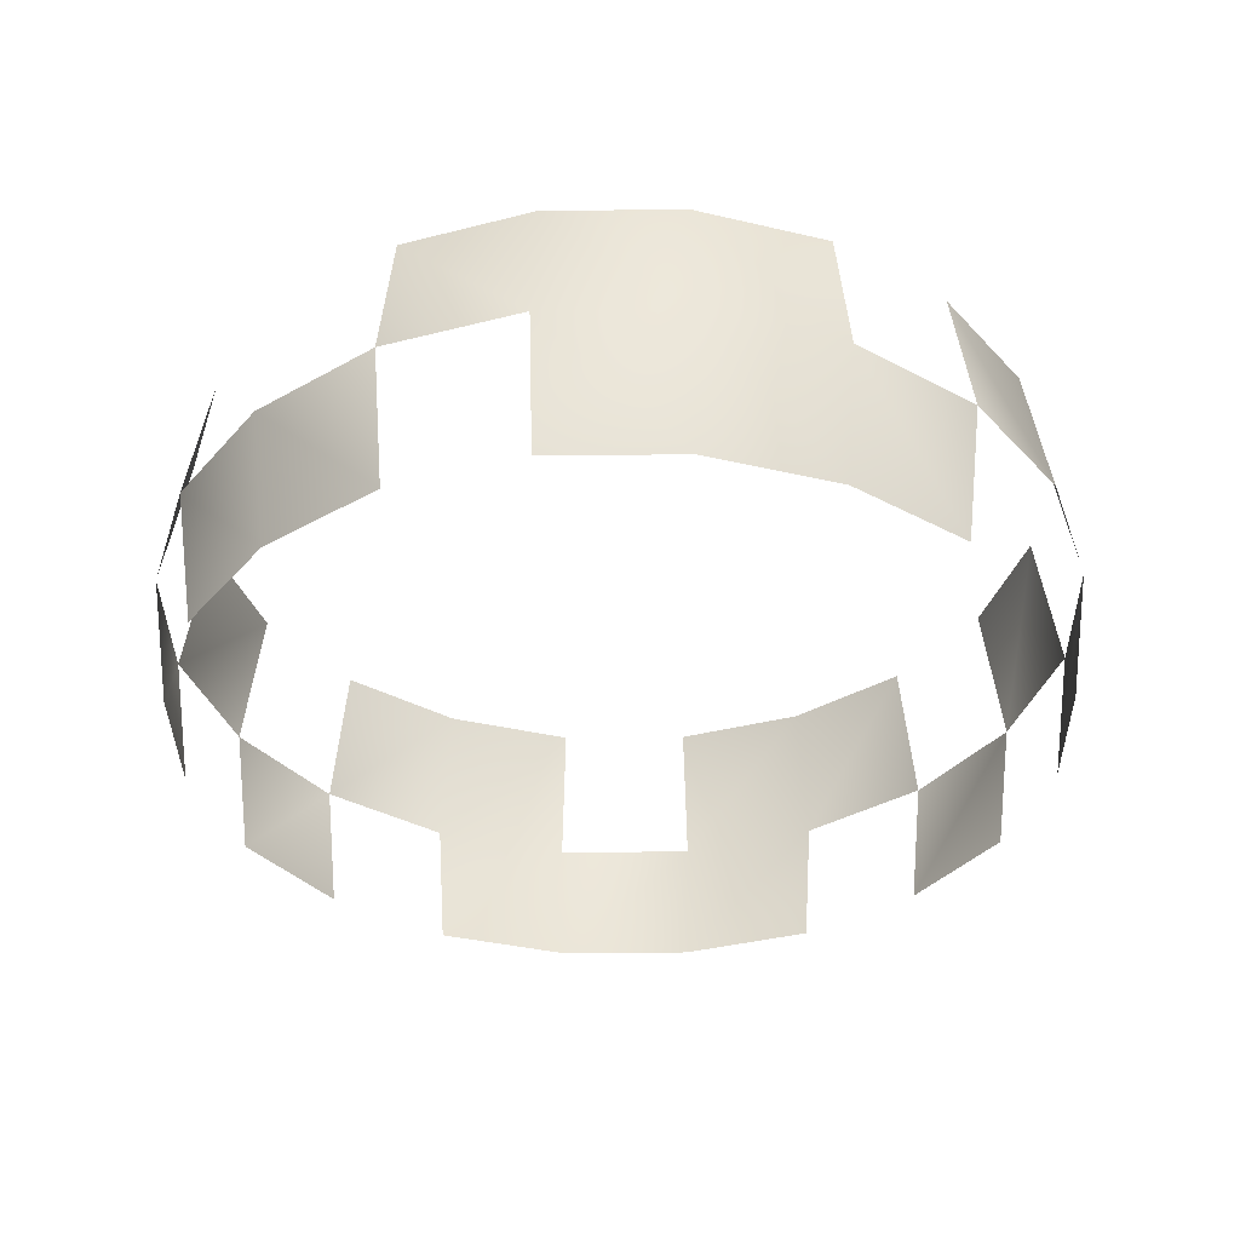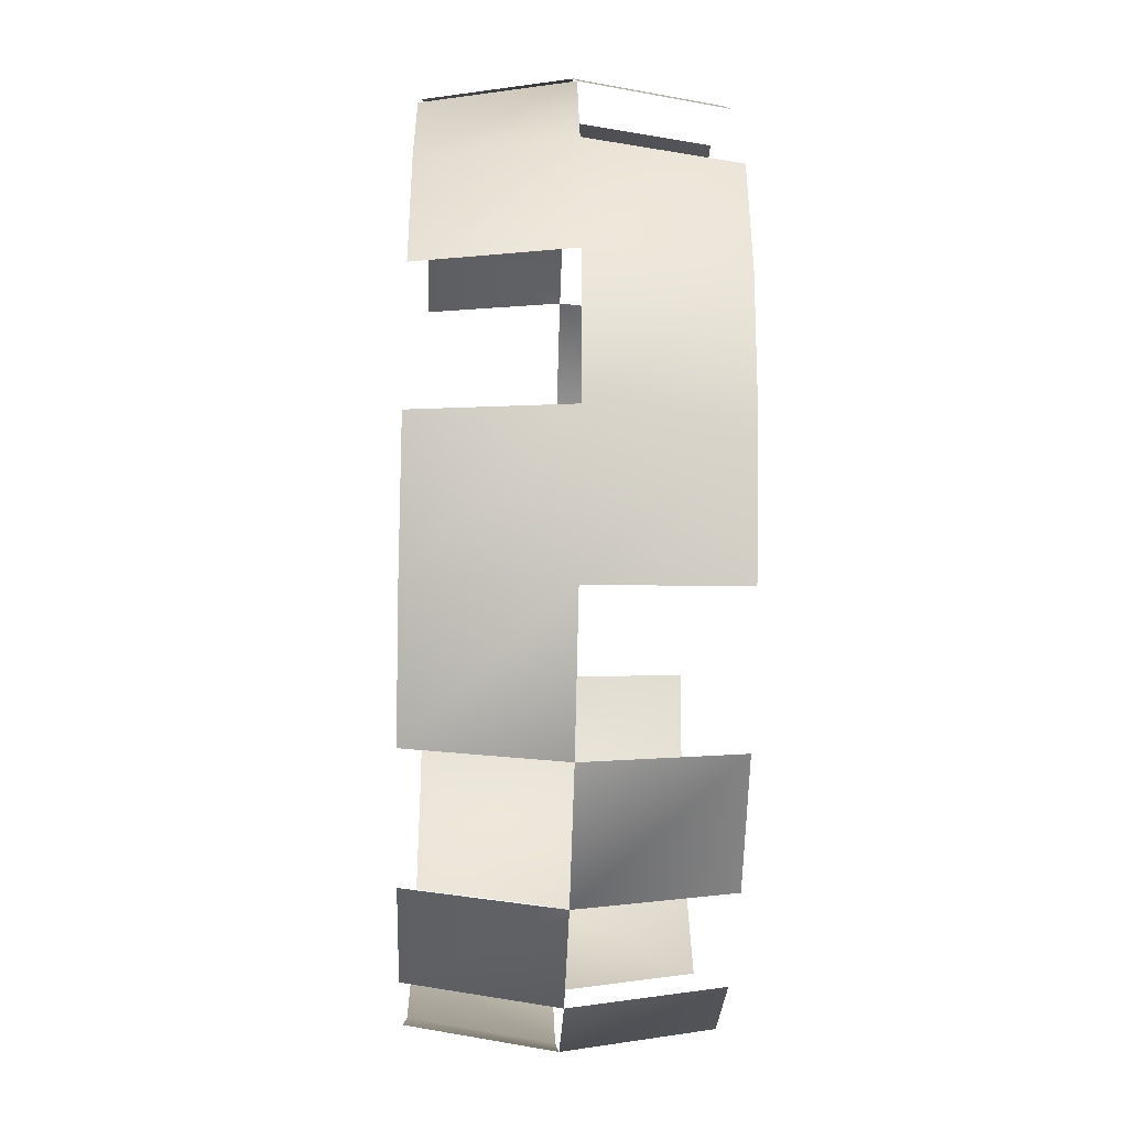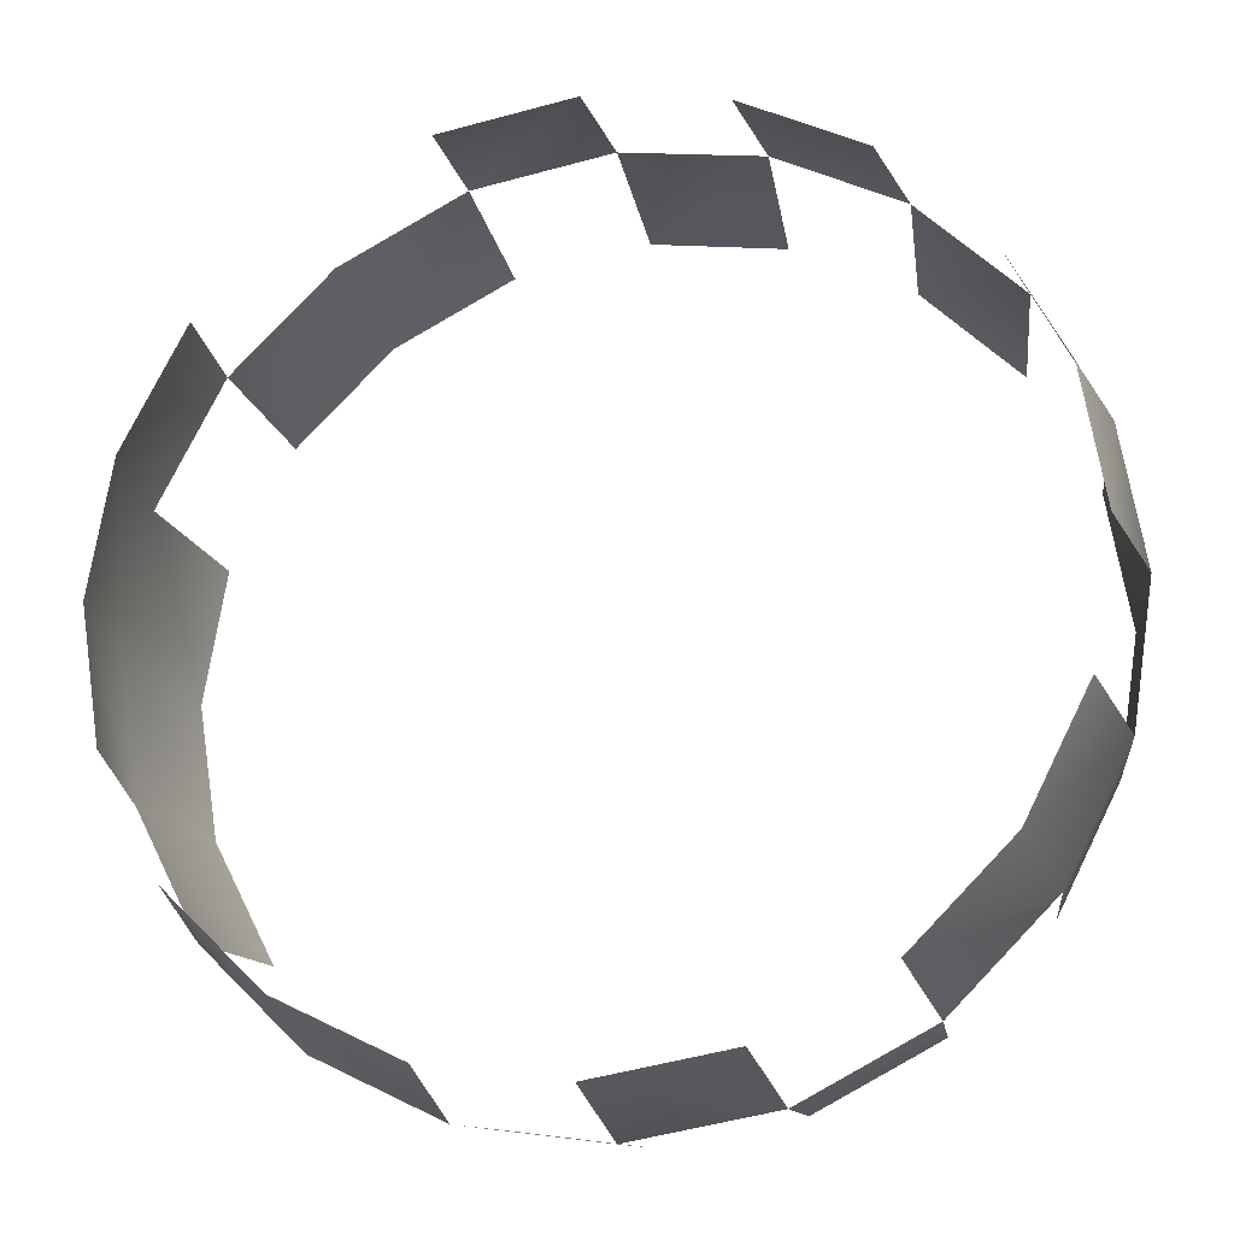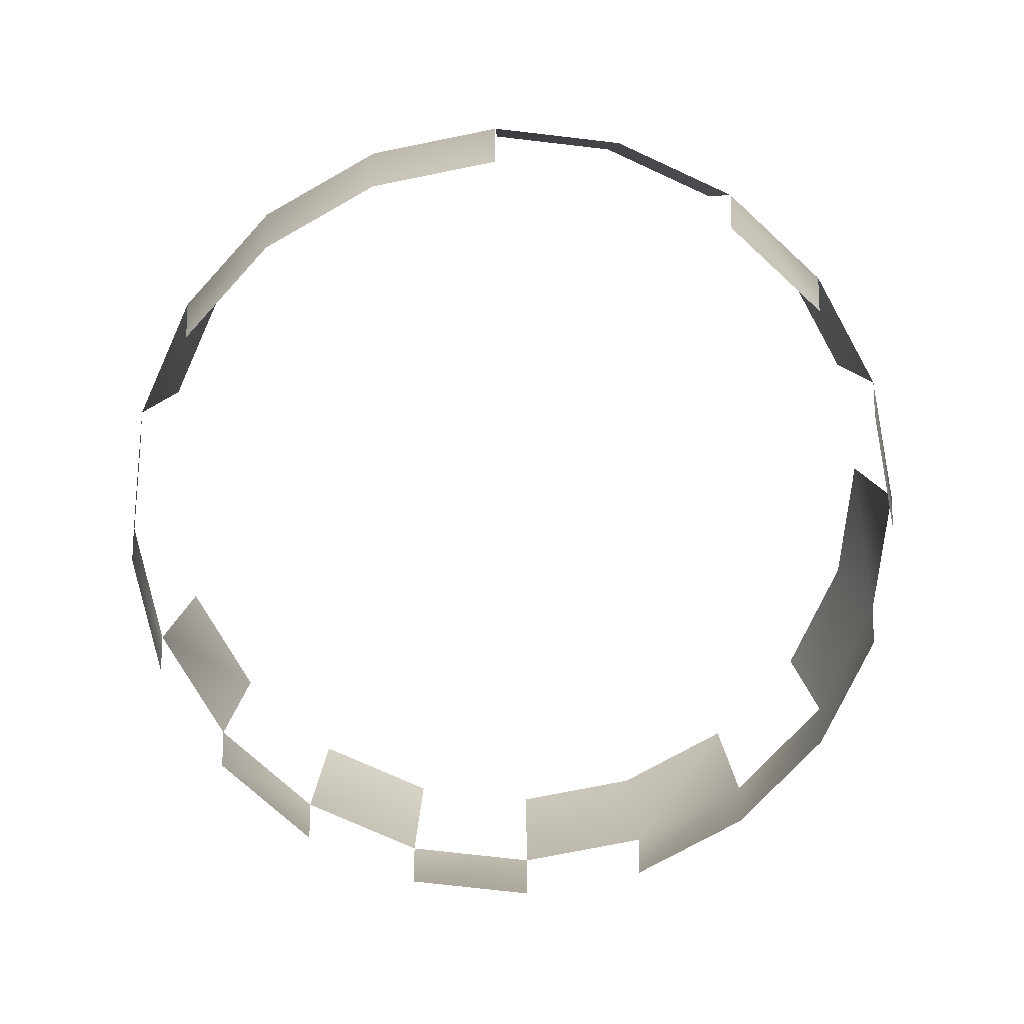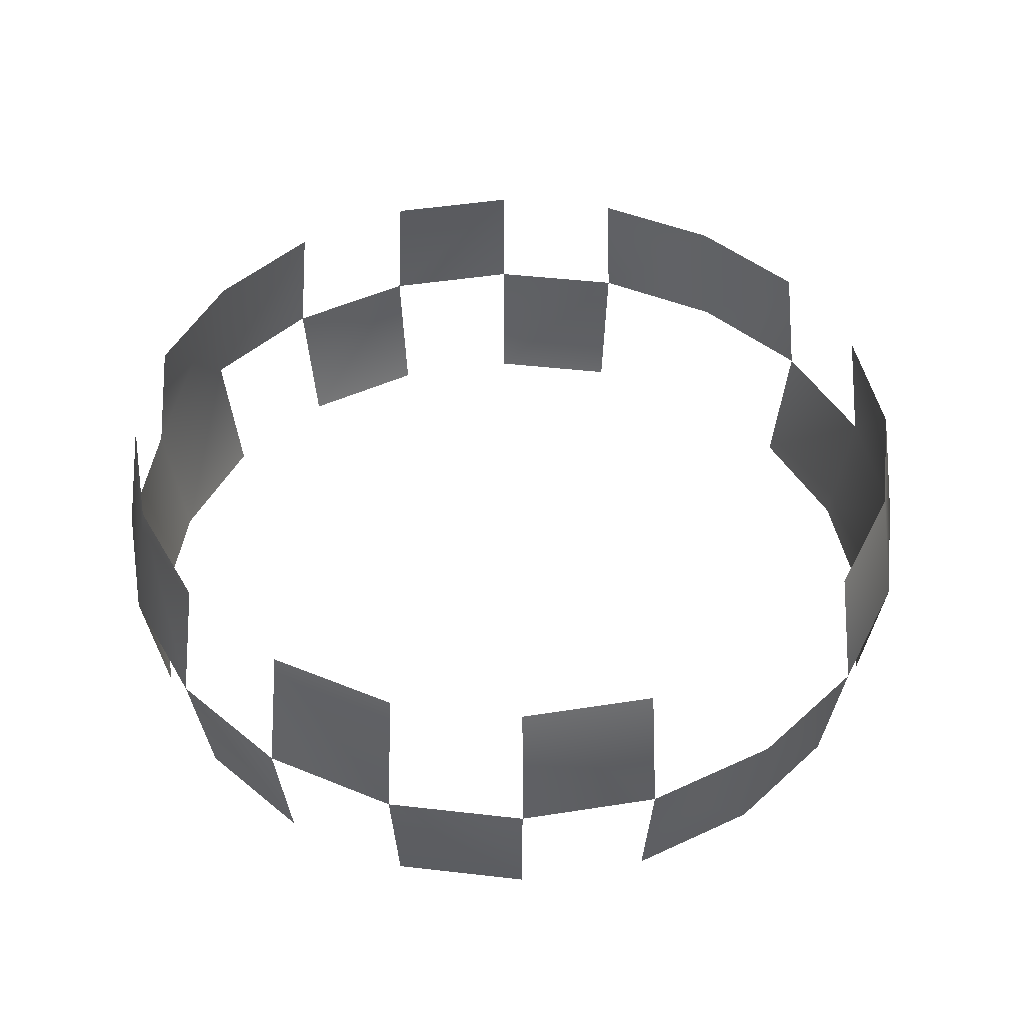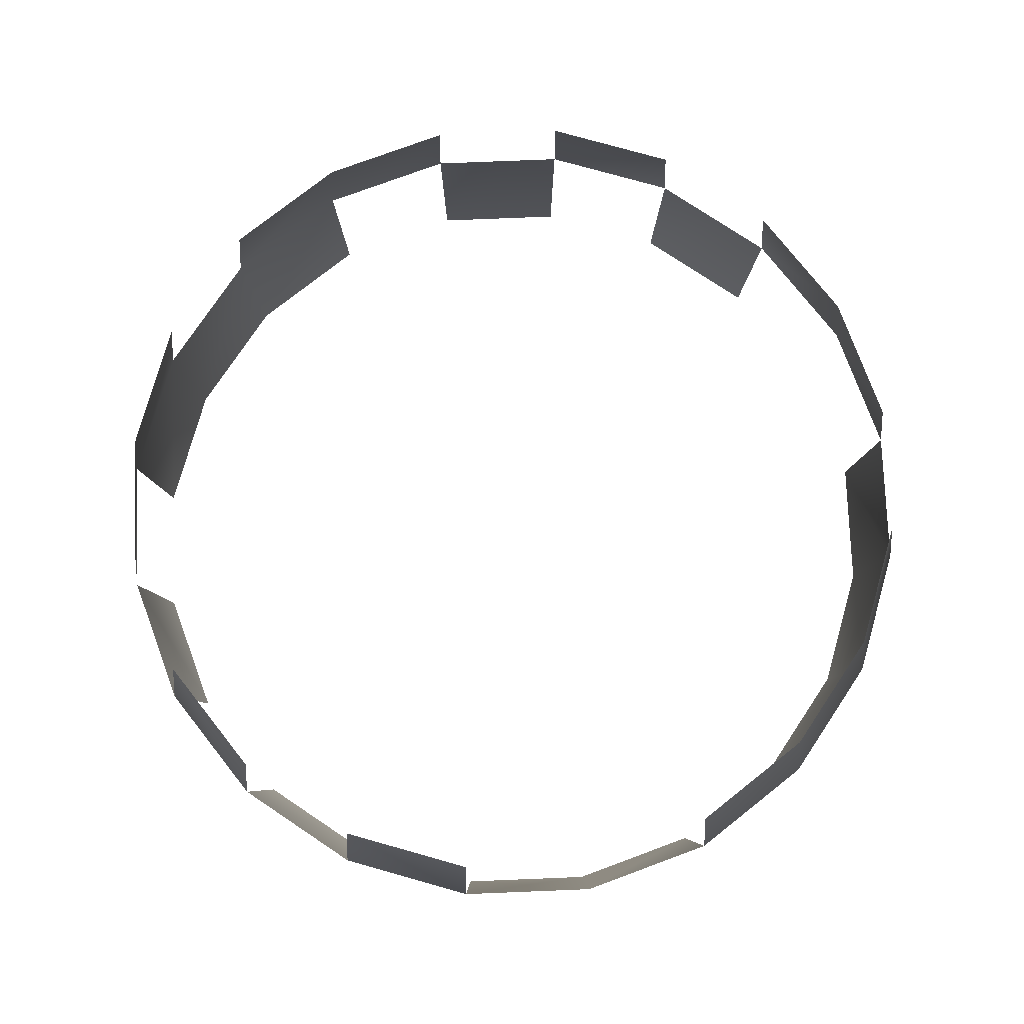
<metadata>
{"format":"obj","ext":"obj","renderer":"f3d","projection":"perspective","resolution":1024,"background":"white","views":[{"elev":-35.8,"azim":81.7,"up":"+Y"},{"elev":-34.0,"azim":-91.8,"up":"+Z"},{"elev":-20.7,"azim":-166.8,"up":"+Z"},{"elev":-74.5,"azim":128.4,"up":"+Y"},{"elev":45.0,"azim":-1.4,"up":"+Y"},{"elev":77.0,"azim":24.7,"up":"+Y"}]}
</metadata>
<code>
v  -261 14.08 -563.2
v  -261 15.13 -563.1
v  -260 15.13 -563.2
v  -260 14.08 -563.4
v  -262.7 14.08 -562
v  -262.6 15.13 -561.9
v  -261.9 15.13 -562.6
v  -262 14.08 -562.7
v  -263.2 14.08 -561
v  -263.1 15.13 -561
v  -263.2 14.08 -559
v  -263.1 15.13 -559
v  -263.2 15.13 -560
v  -263.4 14.08 -560
v  -262.7 14.08 -558
v  -262.6 15.13 -558.1
v  -261 14.08 -556.8
v  -261 15.13 -556.9
v  -261.9 15.13 -557.4
v  -262 14.08 -557.3
v  -259 14.08 -556.8
v  -259 15.13 -556.9
v  -260 15.13 -556.8
v  -260 14.08 -556.6
v  -256.8 14.08 -559
v  -256.9 15.13 -559
v  -257.4 15.13 -558.1
v  -257.3 14.08 -558
v  -256.6 14.08 -560
v  -256.8 15.13 -560
v  -256.8 14.08 -561
v  -256.9 15.13 -561
v  -258 14.08 -562.7
v  -258.1 15.13 -562.6
v  -257.4 15.13 -561.9
v  -257.3 14.08 -562
v  -259 14.08 -563.2
v  -259 15.13 -563.1
v  -261.9 13.04 -562.6
v  -261 13.04 -563.1
v  -263.1 13.04 -561
v  -262.6 13.04 -561.9
v  -263.2 13.04 -560
v  -263.1 13.04 -559
v  -261.9 13.04 -557.4
v  -262.6 13.04 -558.1
v  -260 13.04 -556.8
v  -261 13.04 -556.9
v  -258.1 13.04 -557.4
v  -258 14.08 -557.3
v  -259 13.04 -556.9
v  -257.4 13.04 -558.1
v  -256.8 13.04 -560
v  -256.9 13.04 -559
v  -256.9 13.04 -561
v  -257.4 13.04 -561.9
v  -260 13.04 -563.2
v  -259 13.04 -563.1
o Sphere001
g Sphere001
f 1 2 3
f 3 4 1
f 5 6 7
f 7 8 5
f 9 10 6
f 6 5 9
f 11 12 13
f 13 14 11
f 15 16 12
f 12 11 15
f 17 18 19
f 19 20 17
f 21 22 23
f 23 24 21
f 25 26 27
f 27 28 25
f 29 30 26
f 26 25 29
f 31 32 30
f 30 29 31
f 33 34 35
f 35 36 33
f 37 38 34
f 34 33 37
f 39 8 1
f 1 40 39
f 41 9 5
f 5 42 41
f 43 14 9
f 9 41 43
f 44 11 14
f 14 43 44
f 45 20 15
f 15 46 45
f 47 24 17
f 17 48 47
f 49 50 21
f 21 51 49
f 52 28 50
f 50 49 52
f 53 29 25
f 25 54 53
f 55 31 29
f 29 53 55
f 56 36 31
f 31 55 56
f 57 4 37
f 37 58 57

</code>
